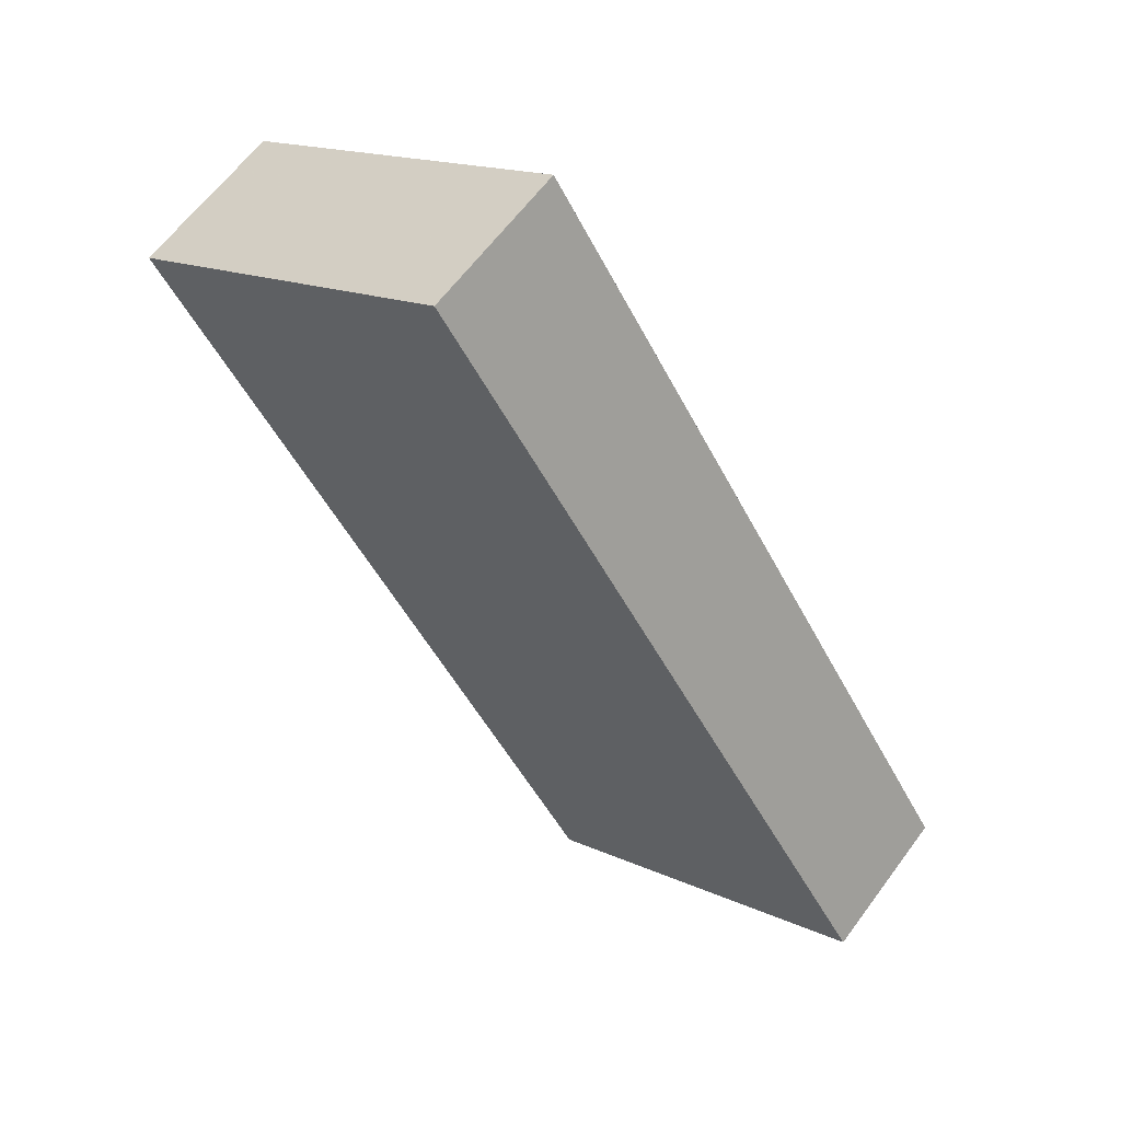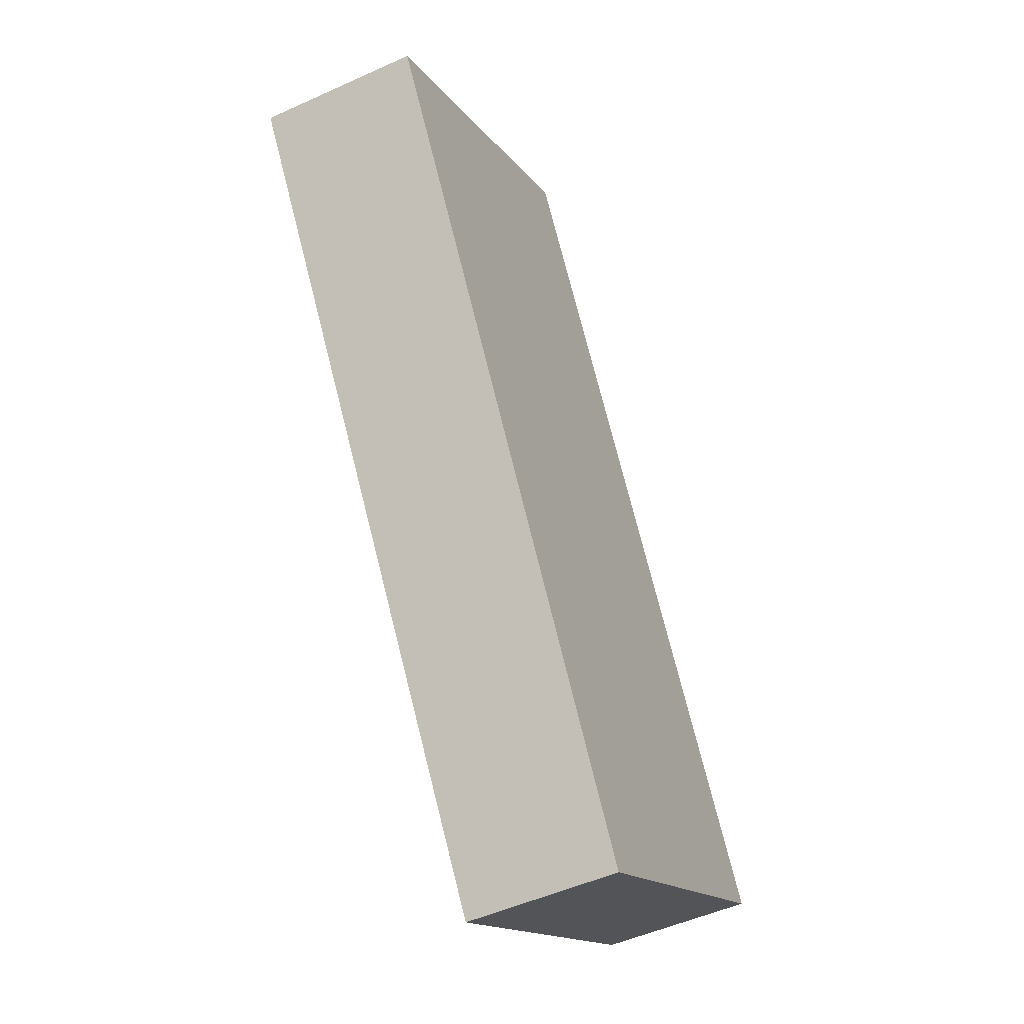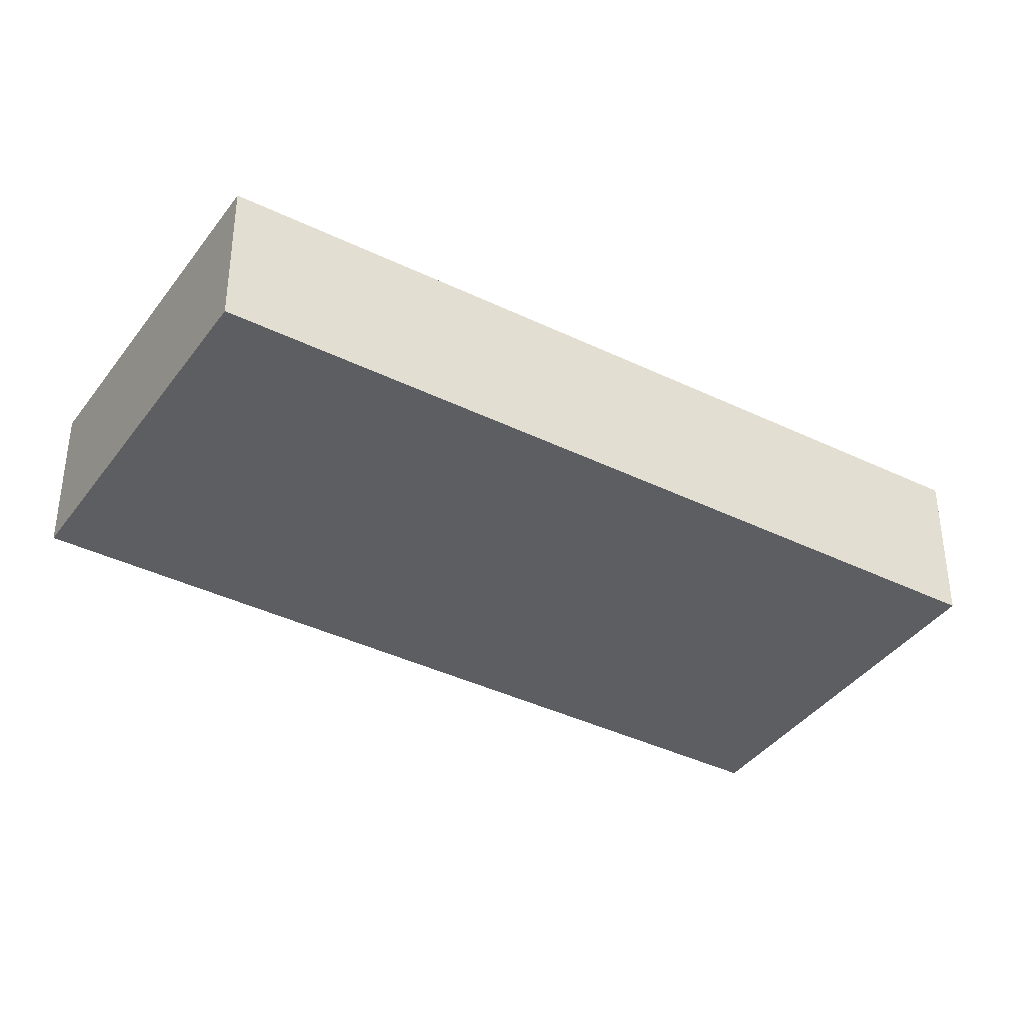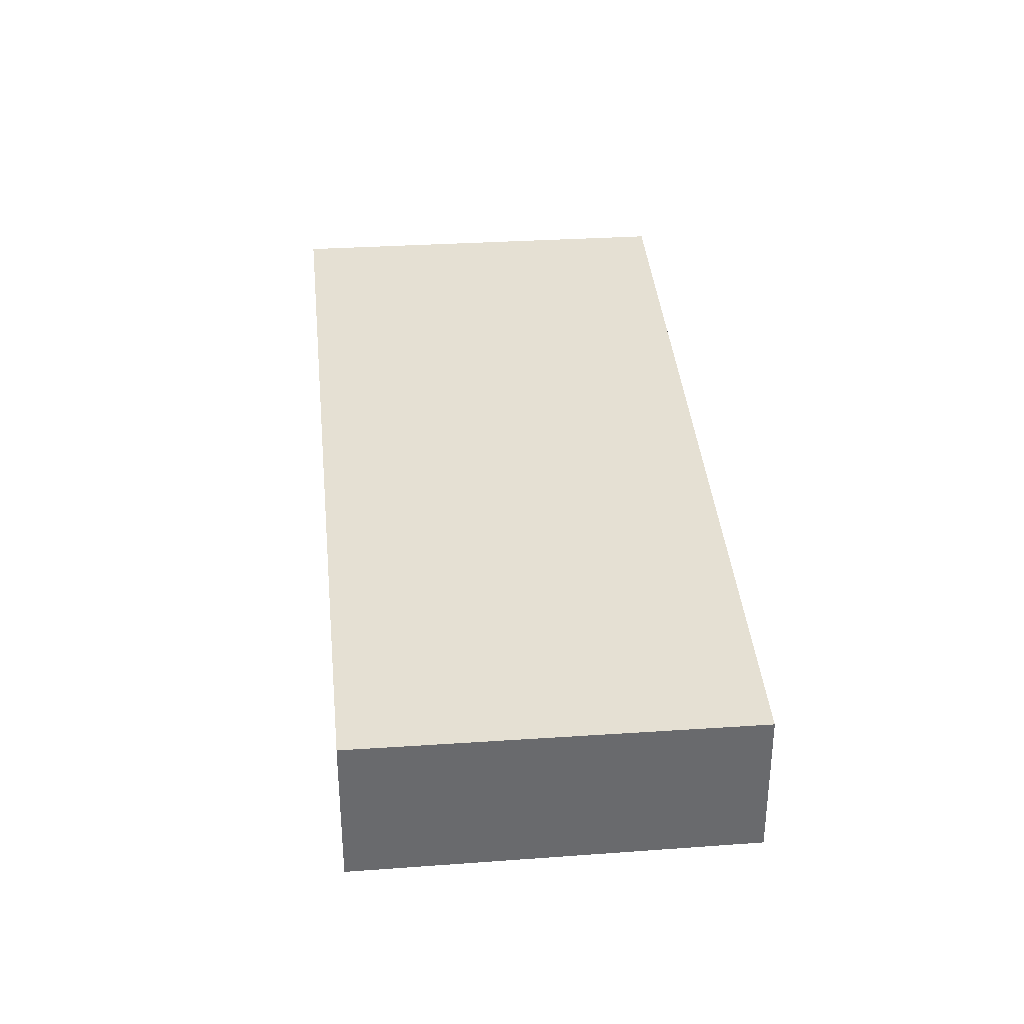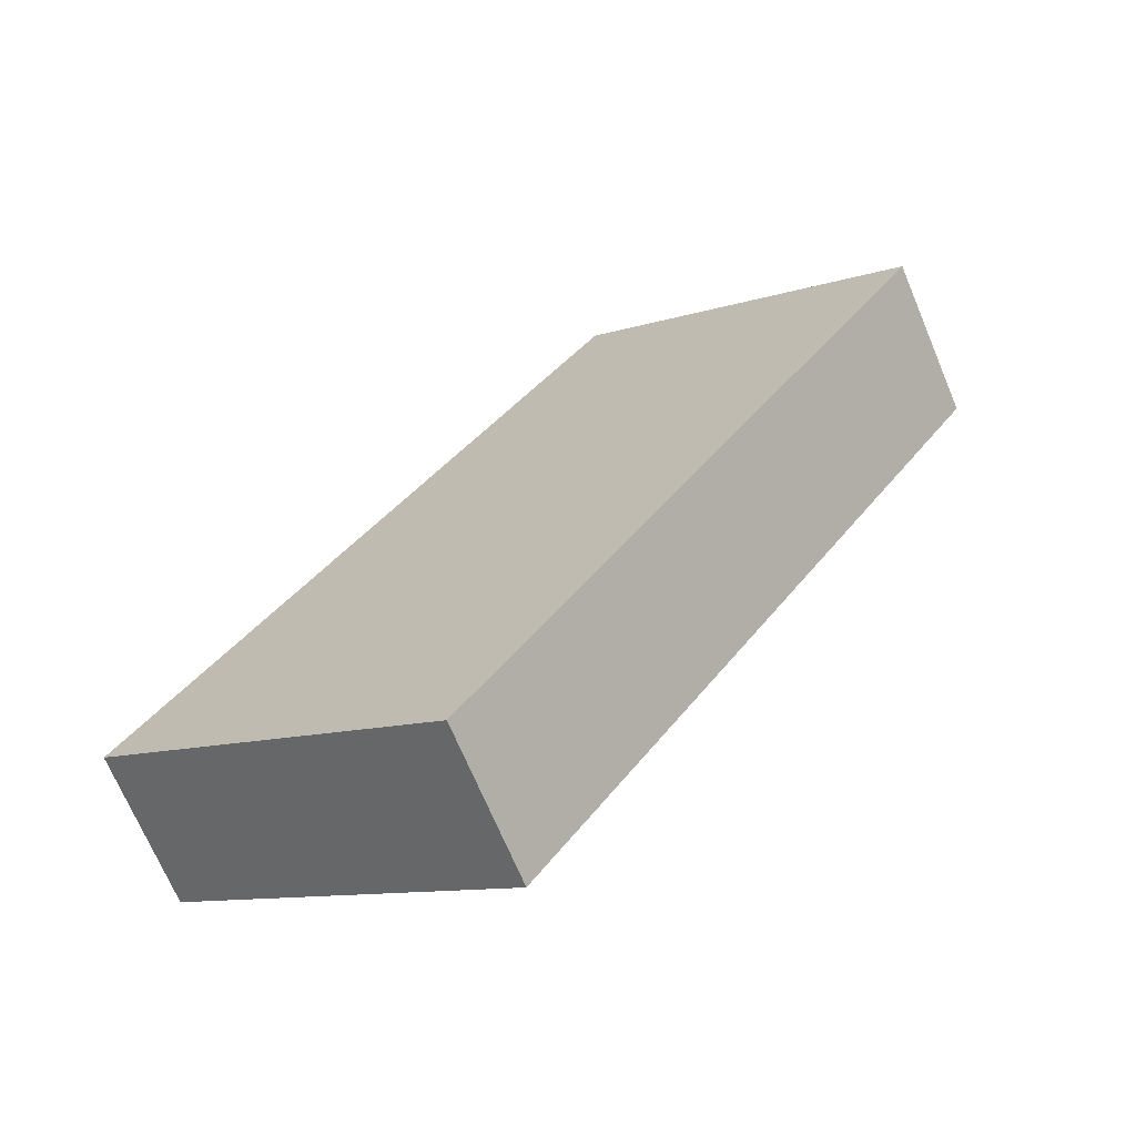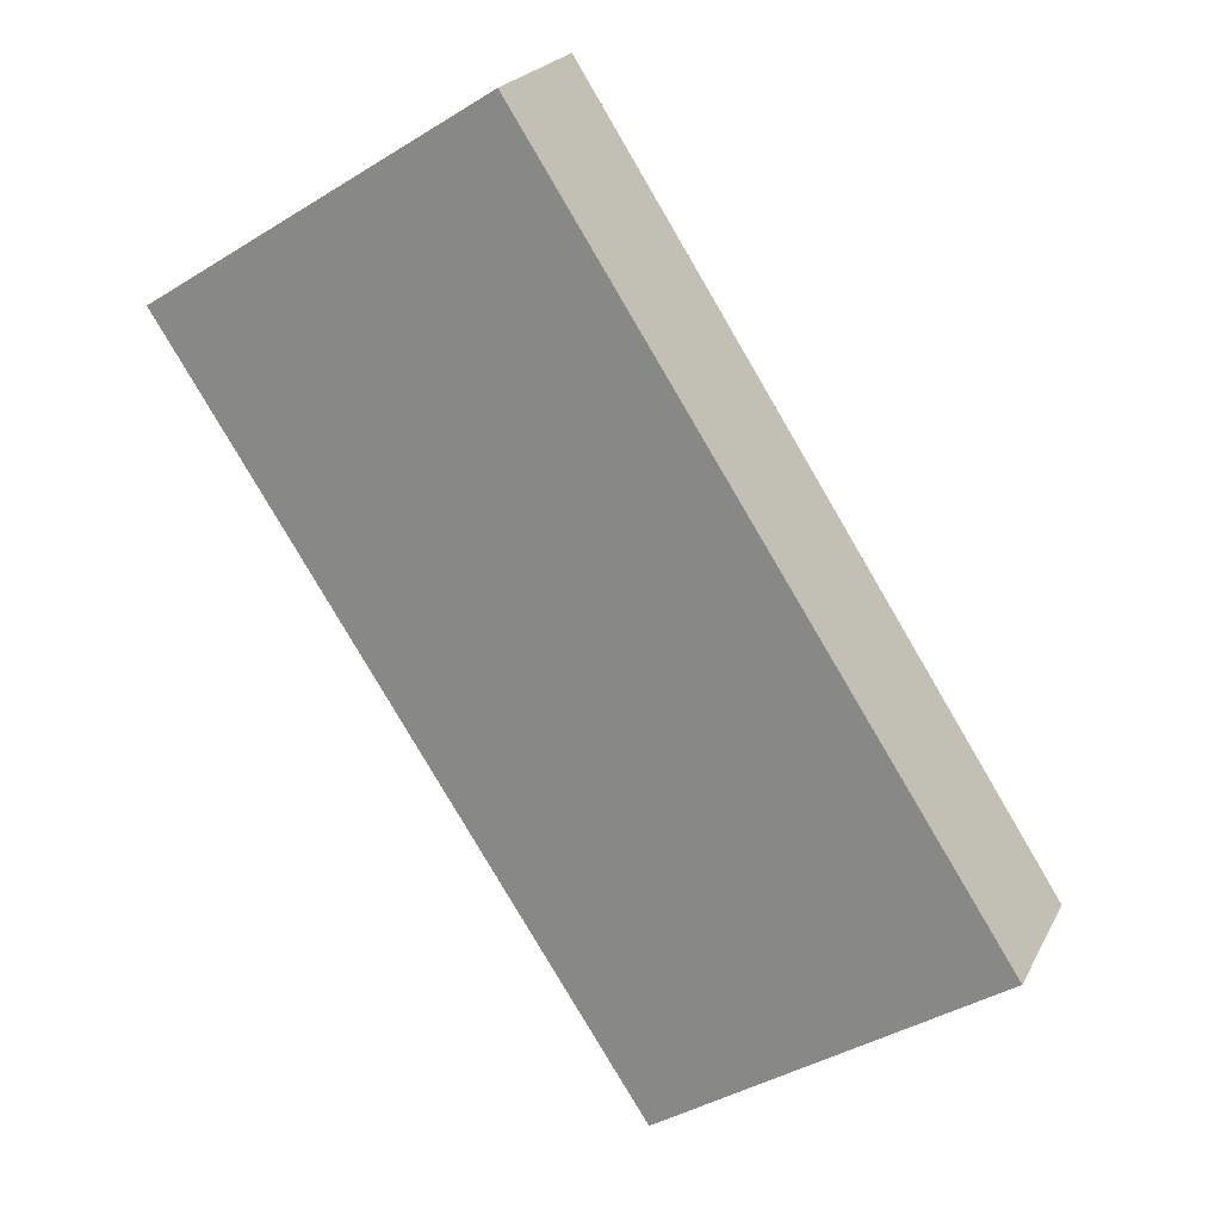
<metadata>
{"format":"obj","ext":"obj","renderer":"f3d","projection":"perspective","resolution":1024,"background":"white","views":[{"elev":62.0,"azim":36.3,"up":"+Y"},{"elev":-49.7,"azim":-63.3,"up":"+Y"},{"elev":-38.5,"azim":90.9,"up":"+Z"},{"elev":37.3,"azim":27.3,"up":"+Z"},{"elev":-69.8,"azim":-157.2,"up":"+Y"},{"elev":22.2,"azim":21.2,"up":"+Y"}]}
</metadata>
<code>
v -2084 -424.1 2.232
v -2091 -413.7 2.333
v -2086 -410.6 2.28
v -2080 -421 2.179
v -2091 -413.7 2.333
v -2086 -410.6 2.28
v -2080 -421 2.179
v -2086 -411.8 2.268
v -2080 -421 2.179
v -2084 -424.1 2.232
v -2080 -421 2.179
v -2084 -424.1 2.232
v -2084 -424.1 2.232
v -2091 -413.7 2.333
v -2091 -413.7 2.333
v -2084 -424.1 2.232
v -2084 -424.1 2.232
v -2084 -424.1 0
v -2084 -424.1 0
v -2091 -413.7 2.333
v -2091 -413.7 2.333
v -2091 -413.7 0
v -2091 -413.7 0
v -2086 -410.6 2.28
v -2086 -410.6 2.28
v -2086 -410.6 0
v -2086 -410.6 0
v -2080 -421 2.179
v -2080 -421 2.179
v -2080 -421 0
v -2080 -421 0
v -2091 -413.7 2.333
v -2091 -413.7 2.333
v -2091 -413.7 0
v -2091 -413.7 0
v -2086 -411.8 2.268
v -2086 -410.6 2.28
v -2086 -410.6 0
v -2086 -411.8 0
v -2084 -424.1 2.232
v -2080 -421 2.179
v -2080 -421 0
v -2084 -424.1 4.441e-16
v -2080 -421 2.179
v -2086 -411.8 2.268
v -2086 -411.8 0
v -2080 -421 0
v -2091 -413.7 2.333
v -2084 -424.1 2.232
v -2084 -424.1 0
v -2091 -413.7 0
v -2080 -421 2.179
v -2080 -421 2.179
v -2080 -421 0
v -2080 -421 0
v -2084 -424.1 2.232
v -2084 -424.1 2.232
v -2084 -424.1 4.441e-16
v -2084 -424.1 0
v -2086 -410.6 2.28
v -2091 -413.7 2.333
v -2091 -413.7 0
v -2086 -410.6 0
v -2084 -424.1 0
v -2091 -413.7 0
v -2086 -410.6 0
v -2080 -421 0
f 9 8 11
f 15 3 6 14
f 14 6 8 9 13
f 13 9 7 12
f 11 4 7 9
f 12 1 10 13
f 13 10 5 14
f 14 5 2 15
f 17 18 19 16
f 21 22 23 20
f 25 26 27 24
f 29 30 31 28
f 33 34 35 32
f 37 38 39 36
f 41 42 43 40
f 45 46 47 44
f 49 50 51 48
f 53 54 55 52
f 57 58 59 56
f 61 62 63 60
f 65 66 67 64

</code>
